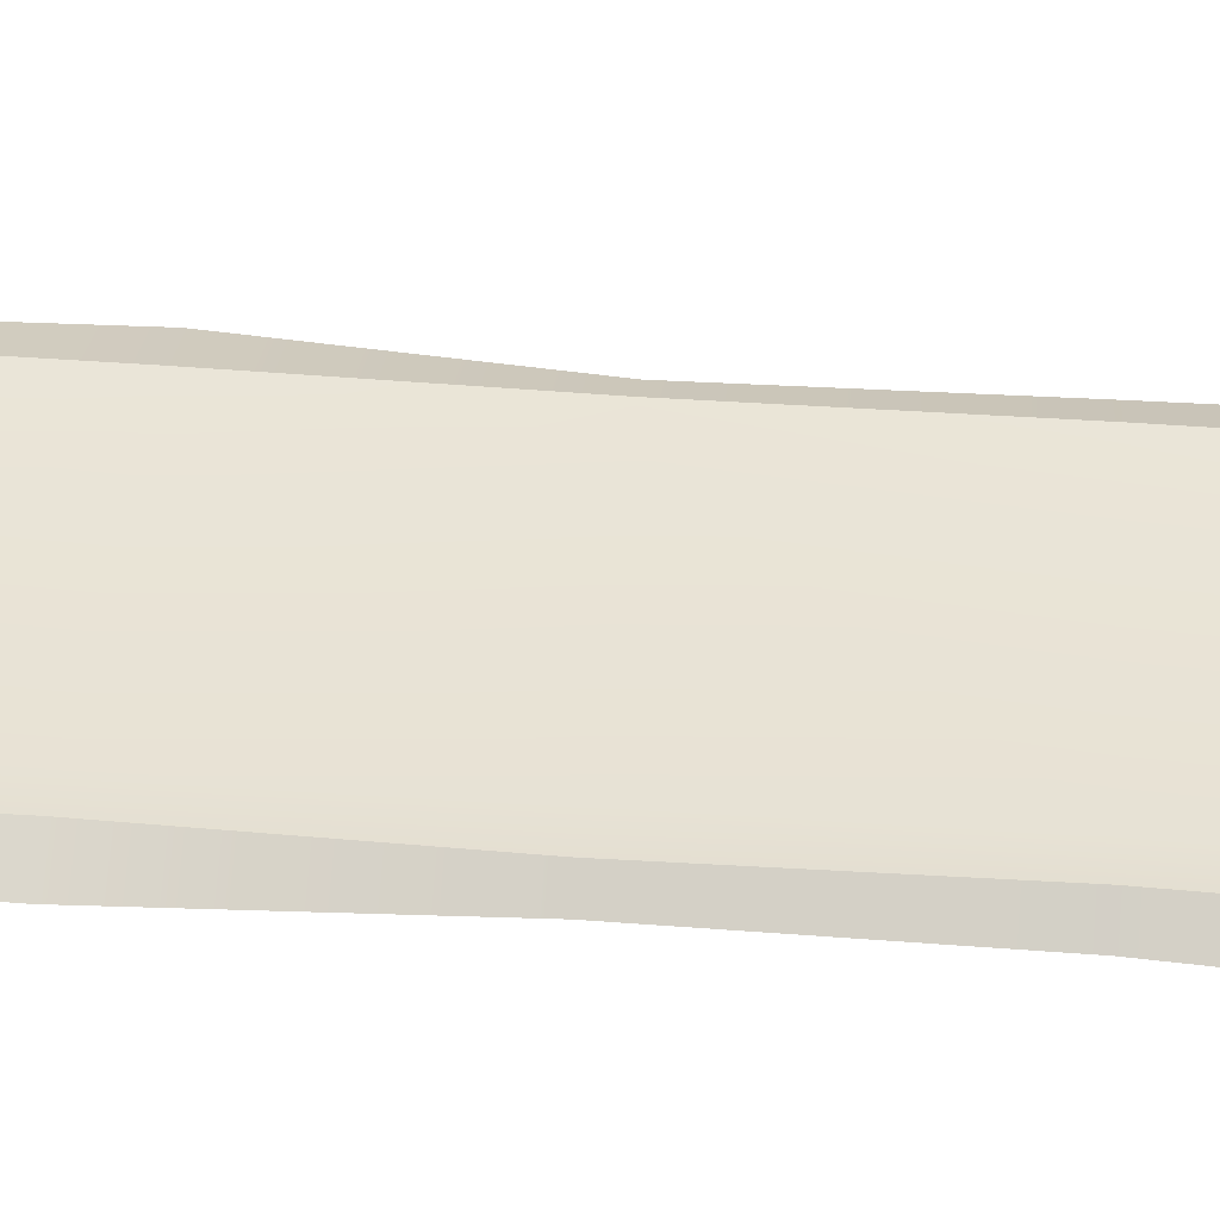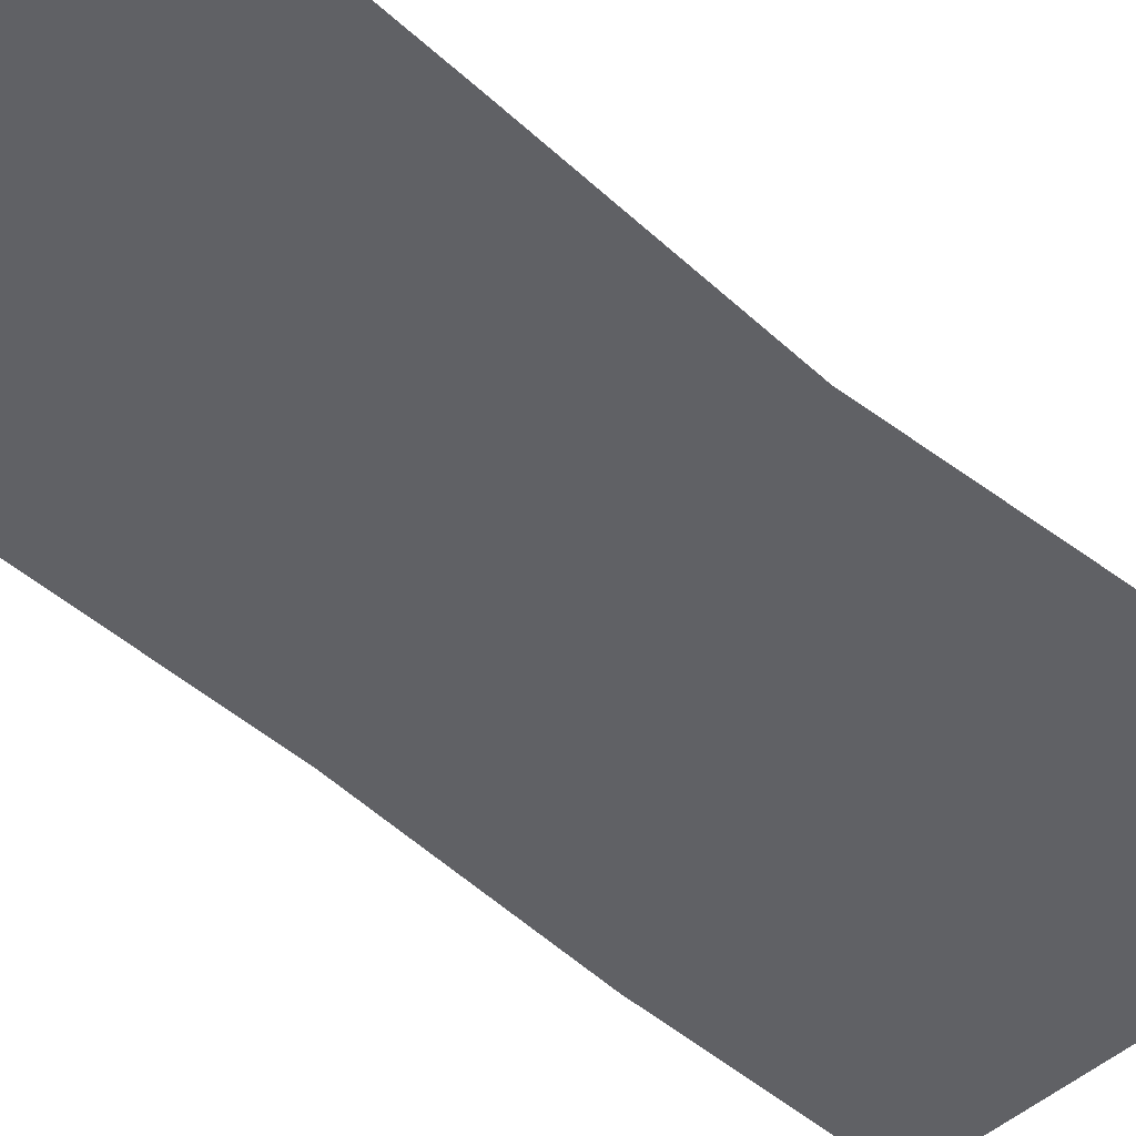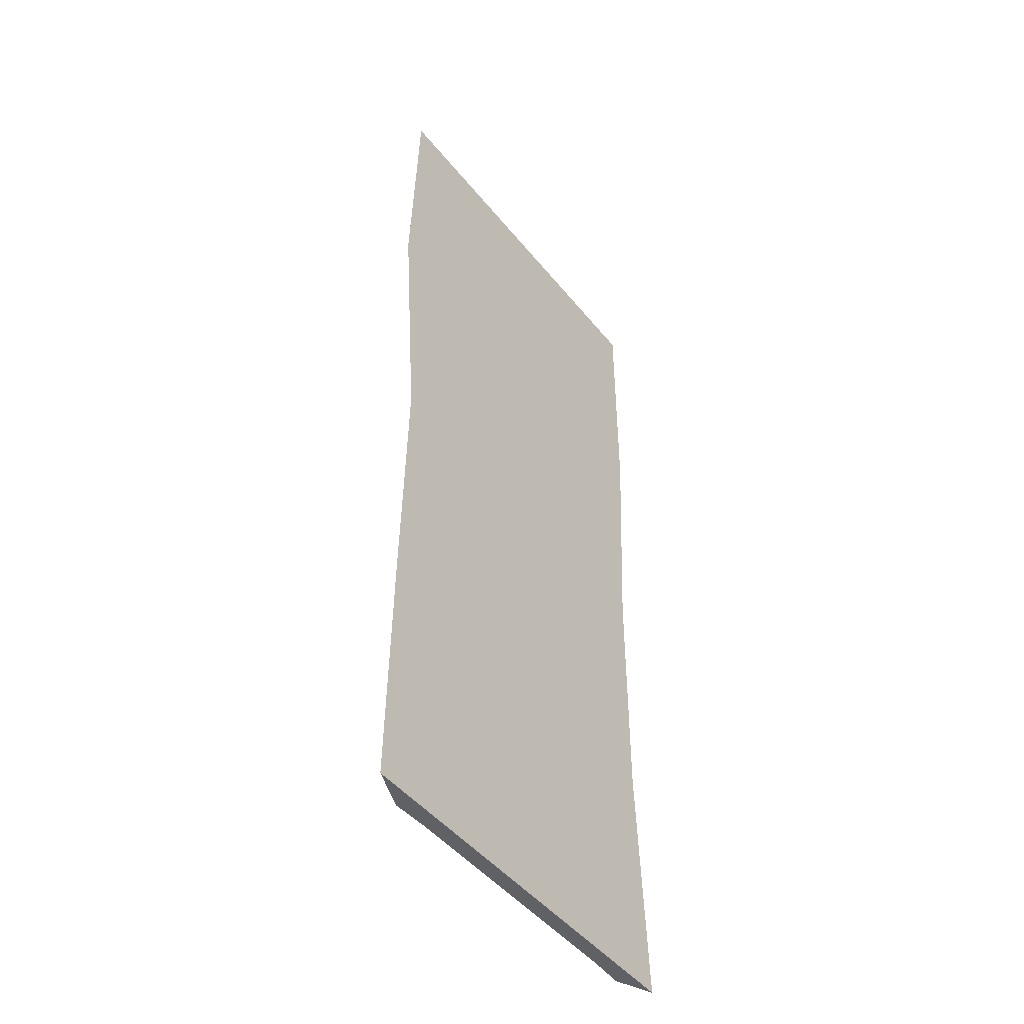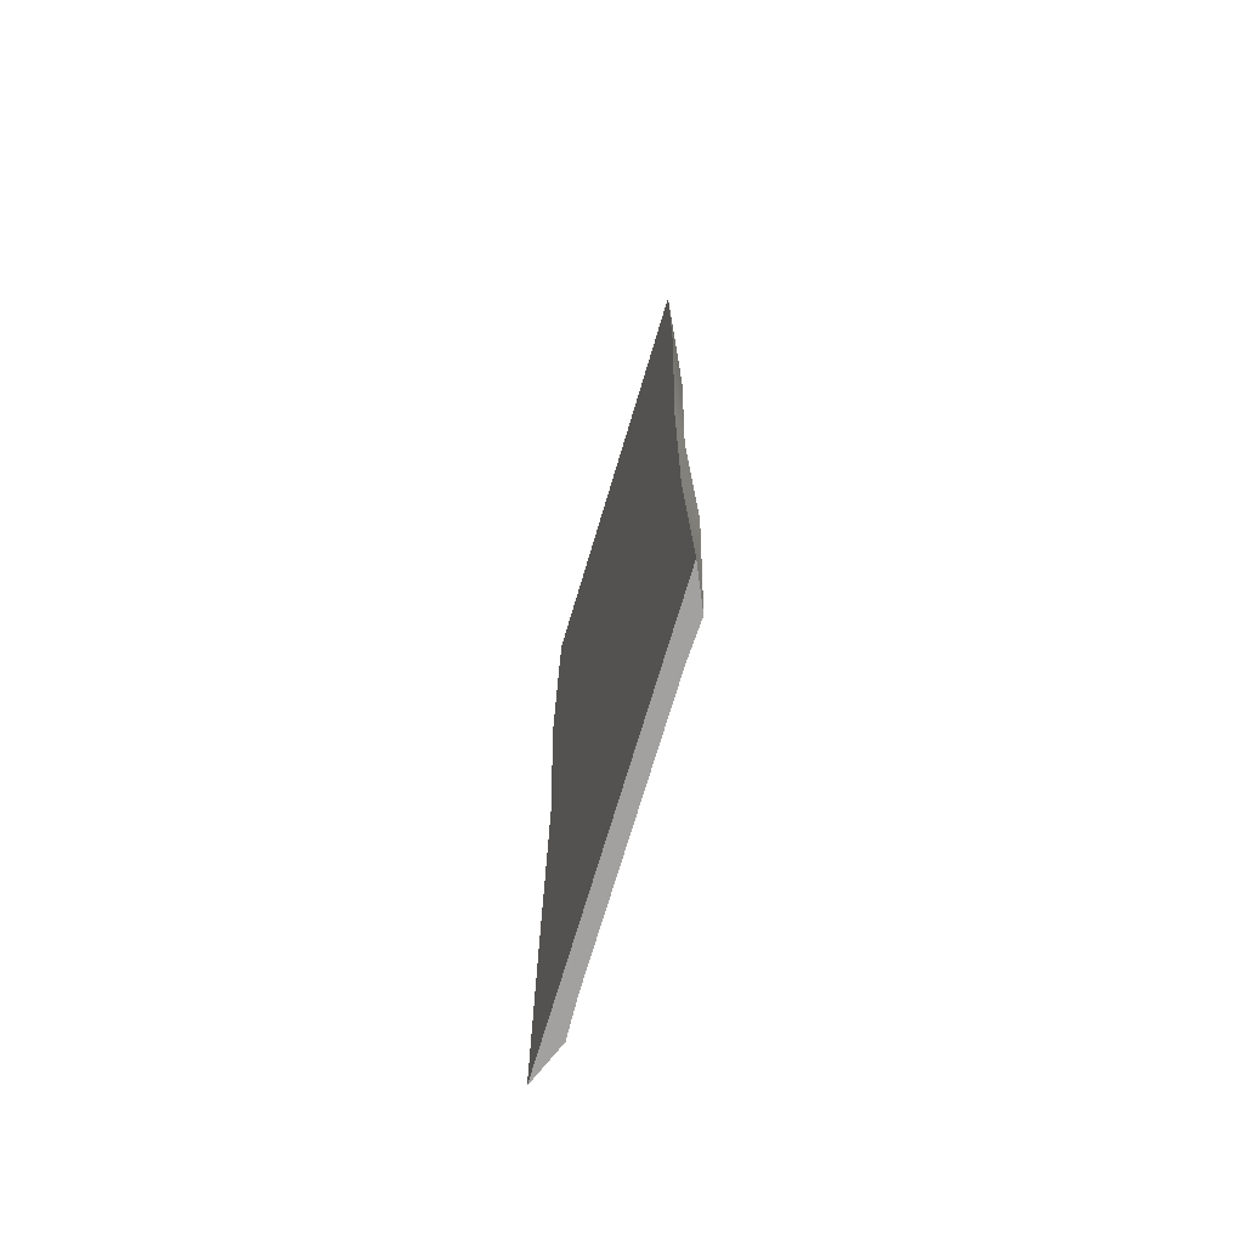
<metadata>
{"format":"obj","ext":"obj","renderer":"f3d","projection":"perspective","resolution":1024,"background":"white","views":[{"elev":43.4,"azim":95.2,"up":"+Y"},{"elev":-47.8,"azim":-134.6,"up":"+Y"},{"elev":-46.8,"azim":-53.5,"up":"+Z"},{"elev":-72.2,"azim":73.4,"up":"+Z"}]}
</metadata>
<code>
g default
v 2.443 -0.1 6
v 2.443 -0.1 -6
v 2 0.1 6
v 2 0.1 -6
v -2 0.1 6
v -2 0.1 -6
v -2.503 -0.1 6
v -2.503 -0.1 -6
v 1.561 0.08081 -6
v 1.561 0.08081 6
v 1.561 -0.1 6
v 1.561 -0.1 -6
v -1.549 0.08081 -6
v -1.549 0.08081 6
v -1.549 -0.1 6
v -1.549 -0.1 -6
v 1.561 0.08081 3
v -1.549 0.08081 3
v -2 0.1 3
v -2.618 -0.1 3
v -1.549 -0.1 3
v 1.561 -0.1 3
v 2.443 -0.1 3
v 2 0.1501 3
v 2 0.1 -0
v 1.561 0.08081 -0
v -1.549 0.08081 -0
v -2 0.07215 -0
v -2.371 -0.1 -0
v -1.549 -0.1 -0
v 1.561 -0.1 -0
v 2.285 -0.1 -0
v 2 0.1685 -3
v 1.561 0.08081 -3
v -1.549 0.08081 -3
v -2 0.1 -3
v -2.448 -0.1 -3
v -1.549 -0.1 -3
v 1.561 -0.1 -3
v 2.285 -0.1 -3
g Road_01
f 1 23 24 3
f 17 10 3 24
f 18 19 5 14
f 5 19 20 7
f 22 23 1 11
f 9 4 2 12
f 5 7 15 14
f 10 11 1 3
f 10 17 18 14
f 15 11 10 14
f 15 21 22 11
f 9 12 16 13
f 20 21 15 7
f 6 13 16 8
f 25 26 17 24
f 18 17 26 27
f 27 28 19 18
f 20 19 28 29
f 29 30 21 20
f 22 21 30 31
f 31 32 23 22
f 24 23 32 25
f 33 34 26 25
f 27 26 34 35
f 35 36 28 27
f 29 28 36 37
f 37 38 30 29
f 31 30 38 39
f 39 40 32 31
f 25 32 40 33
f 9 34 33 4
f 35 34 9 13
f 6 36 35 13
f 37 36 6 8
f 16 38 37 8
f 39 38 16 12
f 2 40 39 12
f 33 40 2 4

</code>
